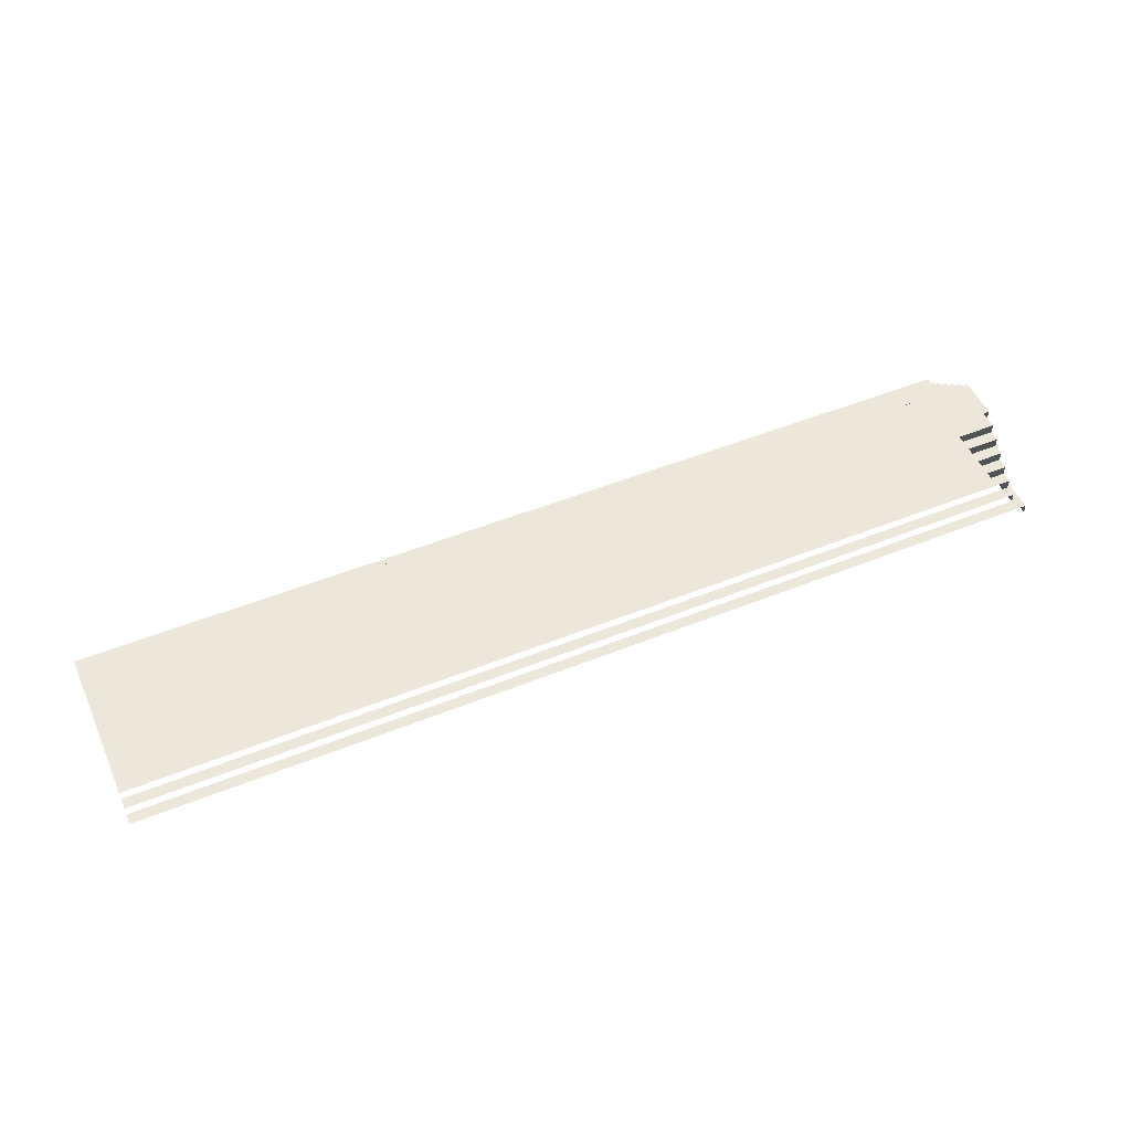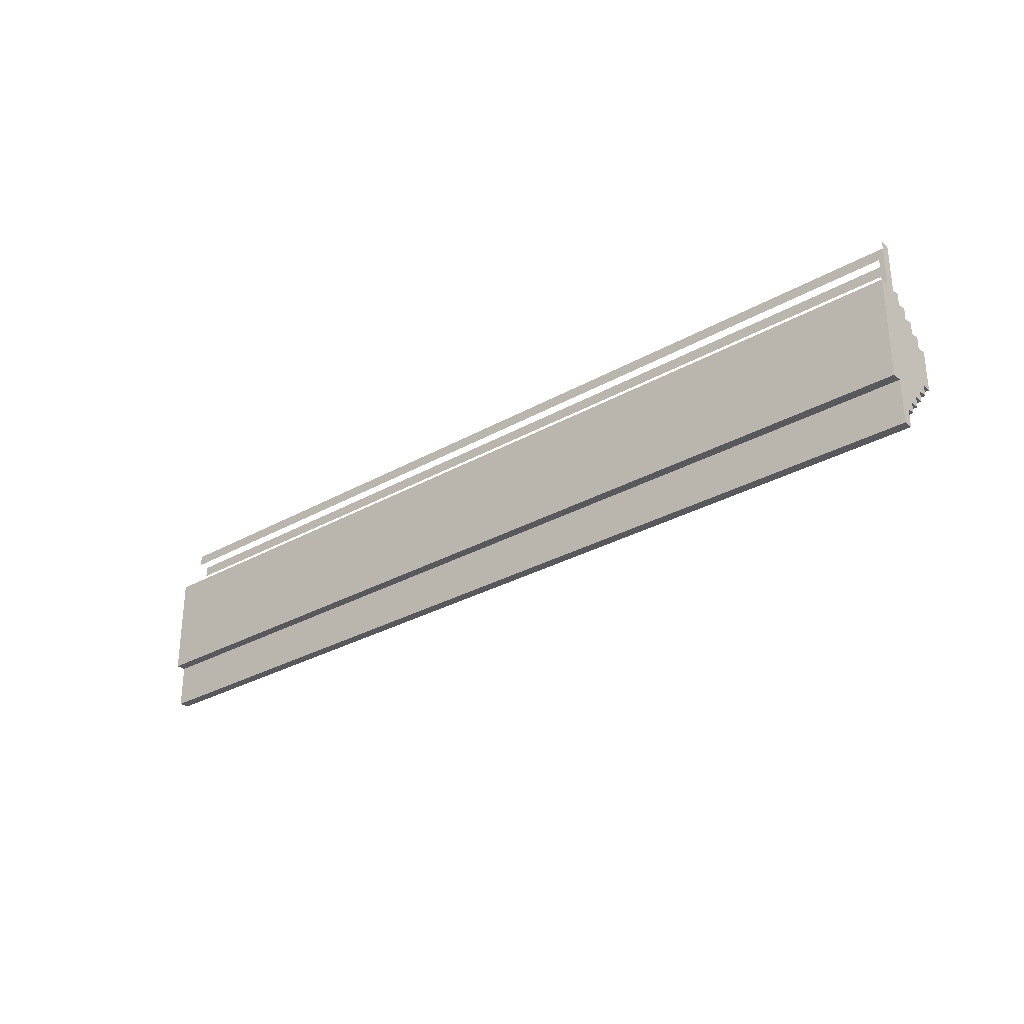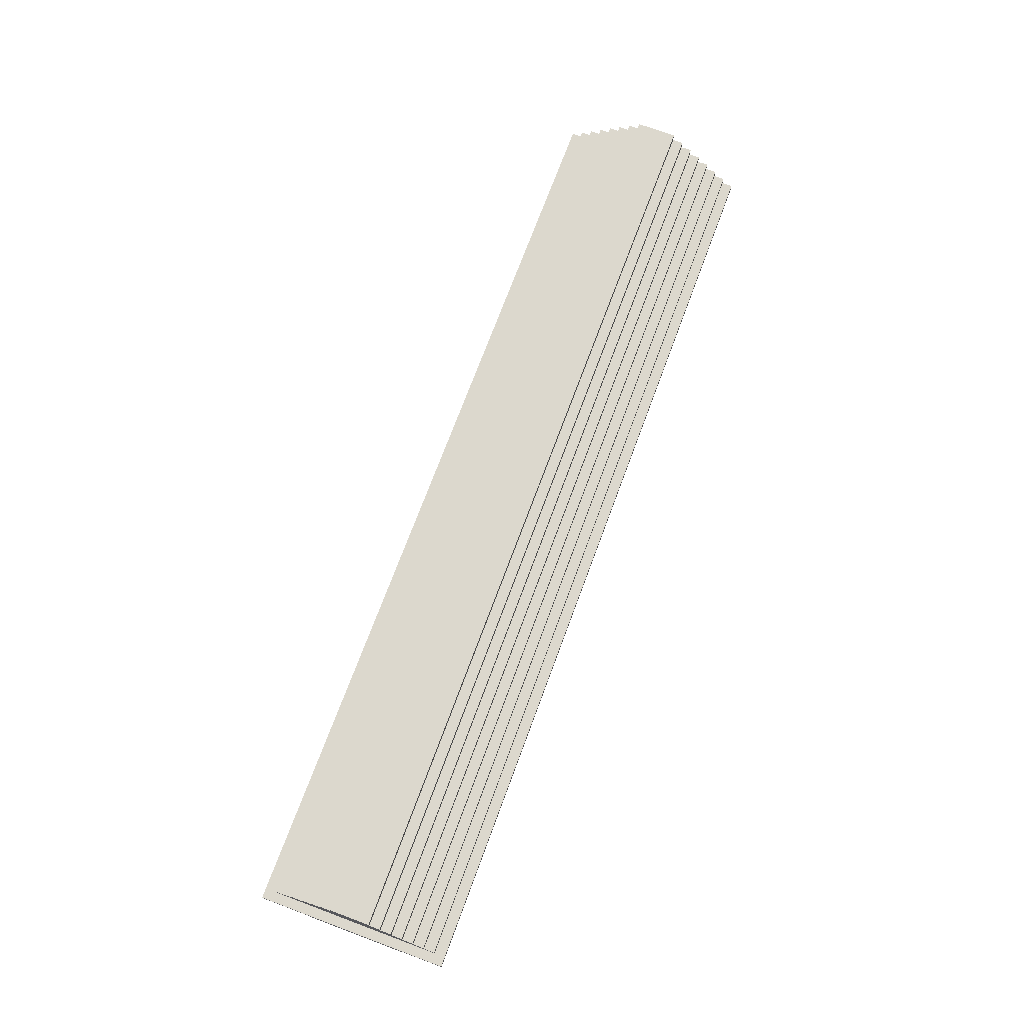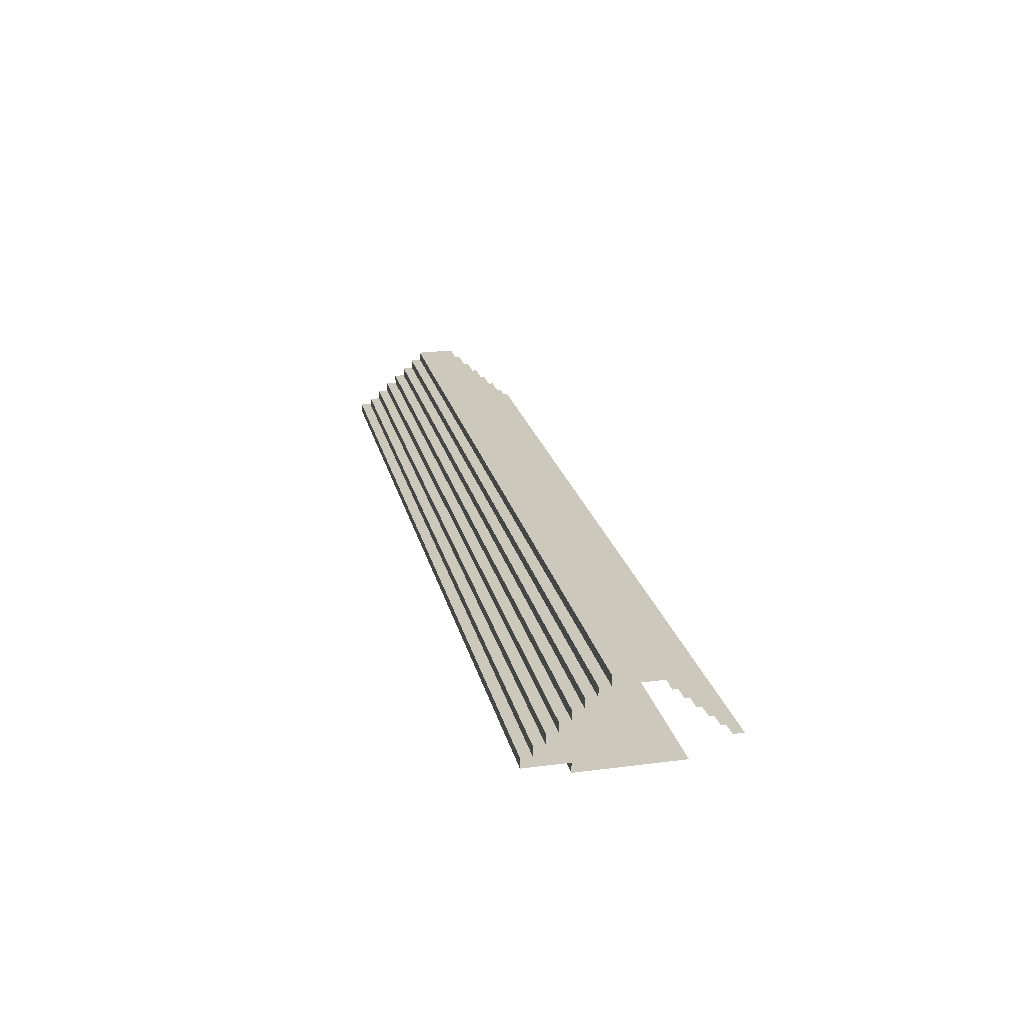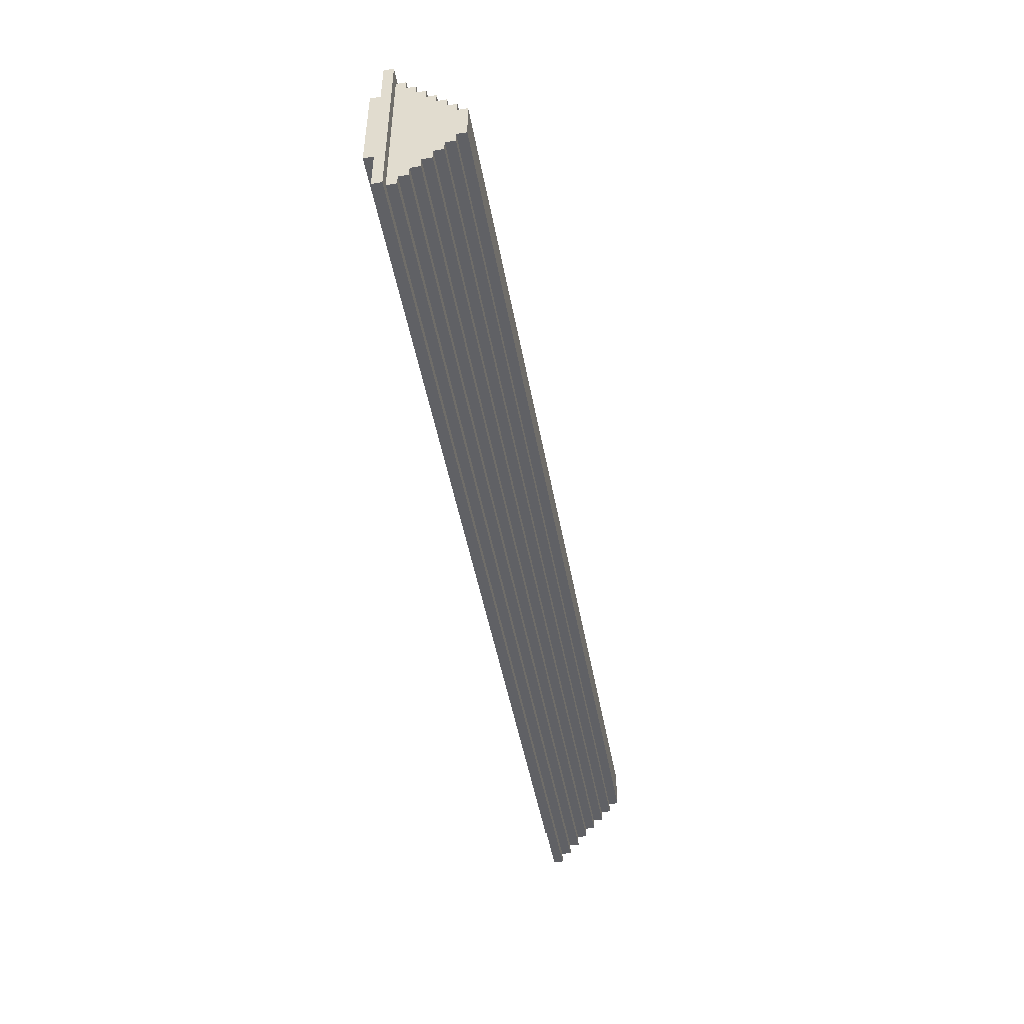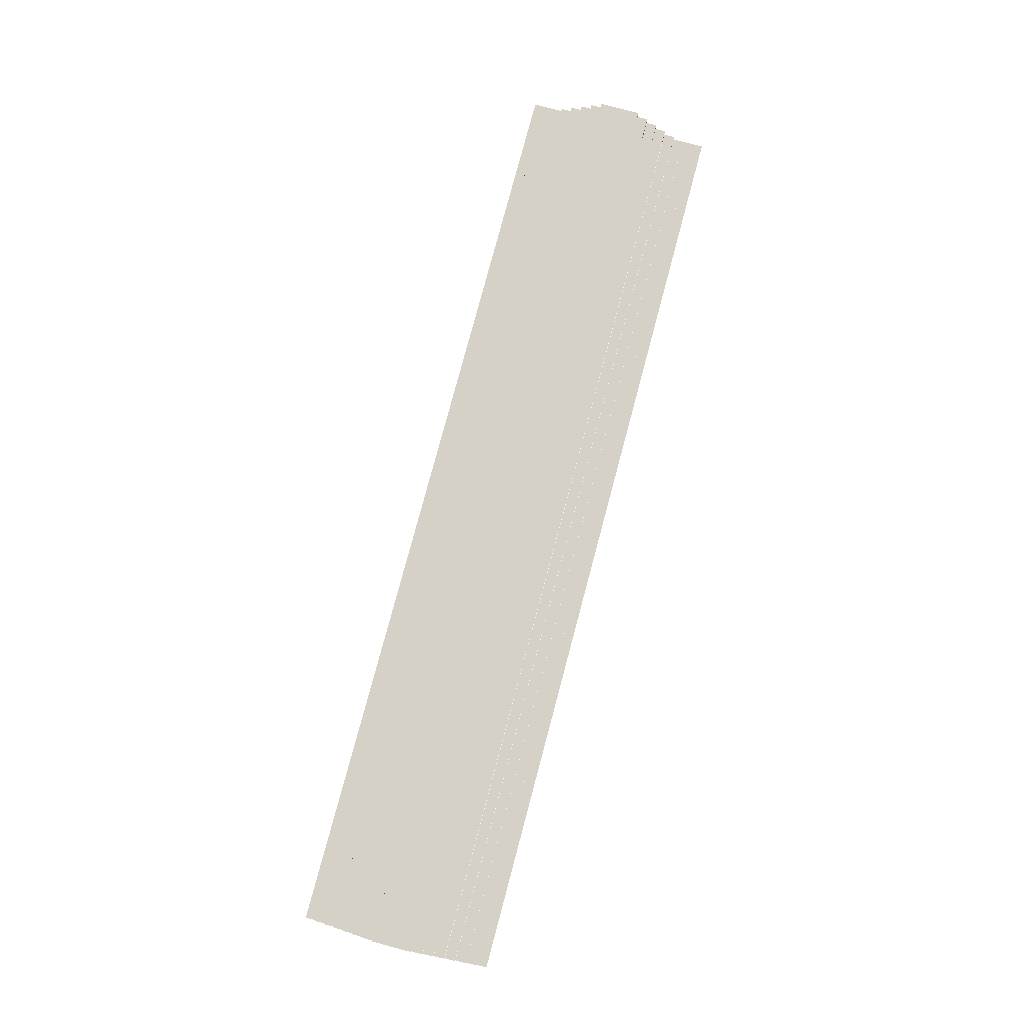
<metadata>
{"format":"obj","ext":"obj","renderer":"f3d","projection":"perspective","resolution":1024,"background":"white","views":[{"elev":51.2,"azim":156.4,"up":"+Z"},{"elev":-29.7,"azim":-140.1,"up":"+Y"},{"elev":72.5,"azim":-69.6,"up":"+Z"},{"elev":22.2,"azim":77.4,"up":"+Z"},{"elev":-48.1,"azim":-79.7,"up":"+Y"},{"elev":79.5,"azim":105.0,"up":"+Z"}]}
</metadata>
<code>
g emperors_palace2_palace_roof001
v -7.938 23.19 16
v -55.25 23.19 15.5
v -55.25 23.19 16
v -7.938 23.19 15.5
v -7.938 31.5 16
v -55.25 32.06 16
v -7.938 32.06 16
v -55.25 31.5 16
v -7.938 24.31 17
v -55.25 24.31 16.5
v -55.25 24.31 17
v -7.938 24.31 16.5
v -7.938 23.75 16.5
v -55.25 23.75 16
v -55.25 23.75 16.5
v -7.938 23.75 16
v -7.938 24.88 17.5
v -55.25 24.88 17
v -55.25 24.88 17.5
v -7.938 24.88 17
v -55.25 30.94 16.5
v -7.938 31.5 16.5
v -7.938 30.94 16.5
v -55.25 31.5 16.5
v -55.25 30.38 17
v -7.938 30.94 17
v -7.938 30.38 17
v -55.25 30.94 17
v -7.938 25.44 17.5
v -55.25 25.44 18
v -7.938 25.44 18
v -55.25 25.44 17.5
v -7.938 32.06 15.5
v -55.75 32.62 15.5
v -7.938 32.62 15.5
v -55.25 32.06 15.5
v -55.25 30.38 17.5
v -7.938 29.81 17.5
v -55.25 29.81 17.5
v -7.938 30.38 17.5
v -7.938 23.19 16
v -55.25 23.75 16
v -7.938 23.75 16
v -55.25 23.19 16
v -55.25 23.75 16.5
v -7.938 24.31 16.5
v -7.938 23.75 16.5
v -55.25 24.31 16.5
v -55.25 24.31 17
v -7.938 24.88 17
v -7.938 24.31 17
v -55.25 24.88 17
v -55.25 26 18
v -7.938 25.44 18
v -55.25 25.44 18
v -7.938 26 18
v -7.938 22.63 15.5
v -55.25 23.19 15.5
v -7.938 23.19 15.5
v -55.75 22.63 15.5
v -55.25 25.44 17.5
v -7.938 24.88 17.5
v -55.25 24.88 17.5
v -7.938 25.44 17.5
v -55.75 32.62 15.5
v -55.25 23.19 15.5
v -55.75 22.63 15.5
v -55.25 32.06 15.5
v -55.25 29.25 18
v -7.938 29.81 18
v -7.938 29.25 18
v -55.25 29.81 18
v -7.938 26 18.5
v -55.25 26 18
v -55.25 26 18.5
v -7.938 26 18
v -55.25 26.56 18.5
v -7.938 26 18.5
v -55.25 26 18.5
v -55.25 28.69 18.5
v -55.25 29.25 18.5
v -7.938 26.56 18.5
v -7.938 28.69 18.5
v -7.938 29.25 18.5
v -7.938 26.56 19
v -55.25 26.56 18.5
v -55.25 26.56 19
v -7.938 26.56 18.5
v -7.938 26.56 19
v -55.25 28.69 19
v -7.938 28.69 19
v -55.25 26.56 19
v -7.938 22.63 15
v -55.75 22.63 15.5
v -7.938 22.63 15.5
v -55.75 22.63 15
v -55.75 22.63 15
v -55.75 32.62 15.5
v -55.75 22.63 15.5
v -55.75 32.62 15
v -55.25 23.19 15.5
v -55.25 31.5 16
v -55.25 23.75 16
v -55.25 32.06 15.5
v -55.25 30.94 16.5
v -55.25 24.31 16.5
v -55.25 23.19 16
v -55.25 32.06 16
v -55.25 23.75 16.5
v -55.25 31.5 16.5
v -55.25 24.88 17
v -55.25 24.31 17
v -55.25 30.38 17
v -55.25 30.94 17
v -55.25 25.44 17.5
v -55.25 24.88 17.5
v -55.25 29.81 17.5
v -55.25 29.25 18
v -55.25 26 18
v -55.25 30.38 17.5
v -55.25 29.81 18
v -55.25 25.44 18
v -55.75 24.88 15
v -7.938 22.63 15
v -7.938 24.88 15
v -55.75 22.63 15
v -55.25 29.25 18
v -55.25 29.25 18.5
v -55.25 28.69 18.5
v -55.25 26.56 18.5
v -55.25 26 18
v -55.25 26 18.5
v -55.25 26.56 19
v -55.25 28.69 18.5
v -55.25 28.69 19
v -55.25 26.56 18.5
v -55.75 24.88 15
v -7.938 24.88 14.5
v -55.75 24.88 14.5
v -7.938 24.88 15
v -55.75 30.12 14.5
v -55.75 24.88 15
v -55.75 24.88 14.5
v -55.75 30.12 15
v -7.938 30.12 14.5
v -55.75 24.88 14.5
v -7.938 24.88 14.5
v -55.75 30.12 14.5
g emperors_palace2_palace_roof001_0
f 3 2 1
f 4 1 2
f 7 6 5
f 8 5 6
f 11 10 9
f 12 9 10
f 15 14 13
f 16 13 14
f 19 18 17
f 20 17 18
f 23 22 21
f 24 21 22
f 27 26 25
f 28 25 26
f 31 30 29
f 32 29 30
f 35 34 33
f 36 33 34
f 39 38 37
f 40 37 38
f 43 42 41
f 44 41 42
f 47 46 45
f 48 45 46
f 51 50 49
f 52 49 50
f 55 54 53
f 56 53 54
f 59 58 57
f 60 57 58
f 63 62 61
f 64 61 62
f 67 66 65
f 68 65 66
f 71 70 69
f 72 69 70
f 75 74 73
f 76 73 74
f 79 78 77
f 78 80 77
f 81 80 78
f 82 81 78
f 83 81 82
f 84 81 83
f 87 86 85
f 88 85 86
f 91 90 89
f 92 89 90
g emperors_palace2_palace_roof001_1
f 95 94 93
f 96 93 94
f 99 98 97
f 100 97 98
g emperors_palace2_palace_roof001_2
f 103 102 101
f 104 101 102
f 102 103 105
f 106 105 103
f 101 107 103
f 102 108 104
f 103 109 106
f 105 110 102
f 106 111 105
f 106 112 111
f 113 105 111
f 105 113 114
f 111 115 113
f 111 116 115
f 117 113 115
f 117 115 118
f 119 118 115
f 113 117 120
f 121 117 118
f 122 119 115
f 125 124 123
f 126 123 124
f 129 128 127
f 129 127 130
f 131 130 127
f 132 130 131
f 135 134 133
f 136 133 134
f 139 138 137
f 140 137 138
f 143 142 141
f 144 141 142
f 147 146 145
f 148 145 146

</code>
